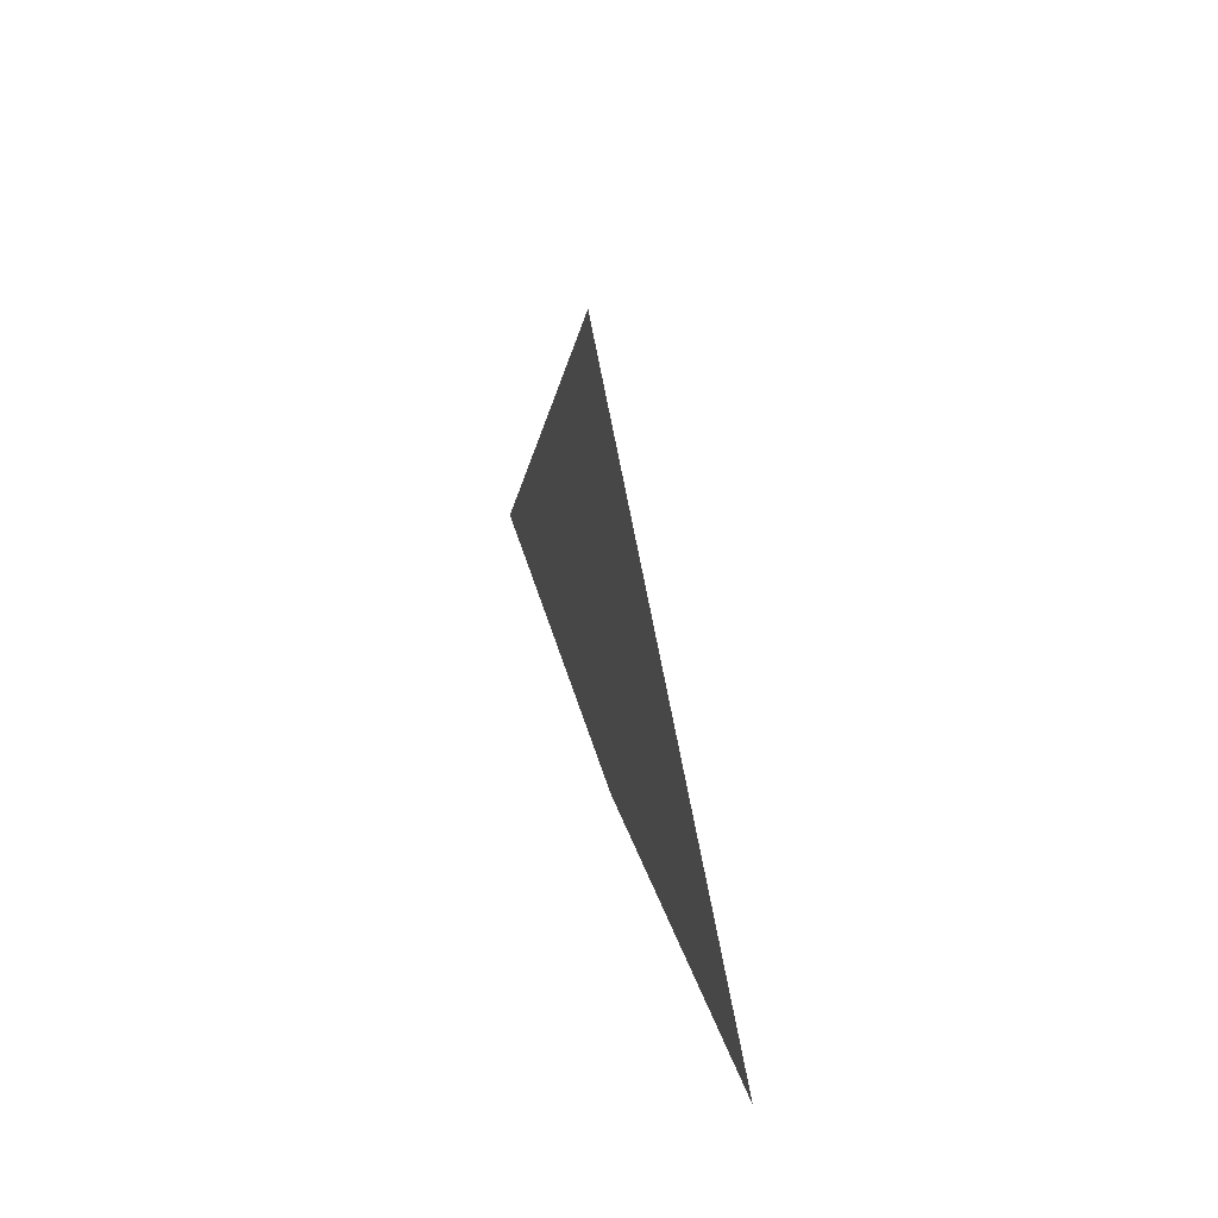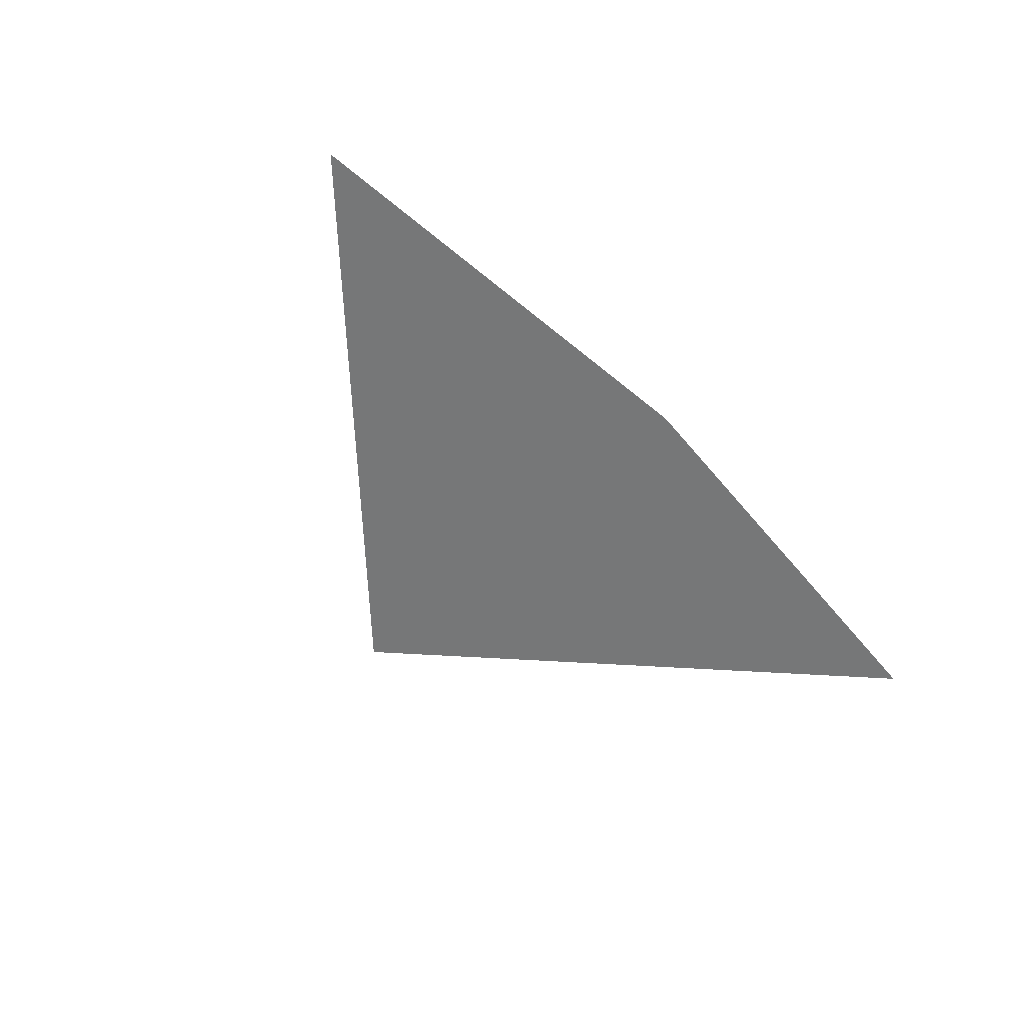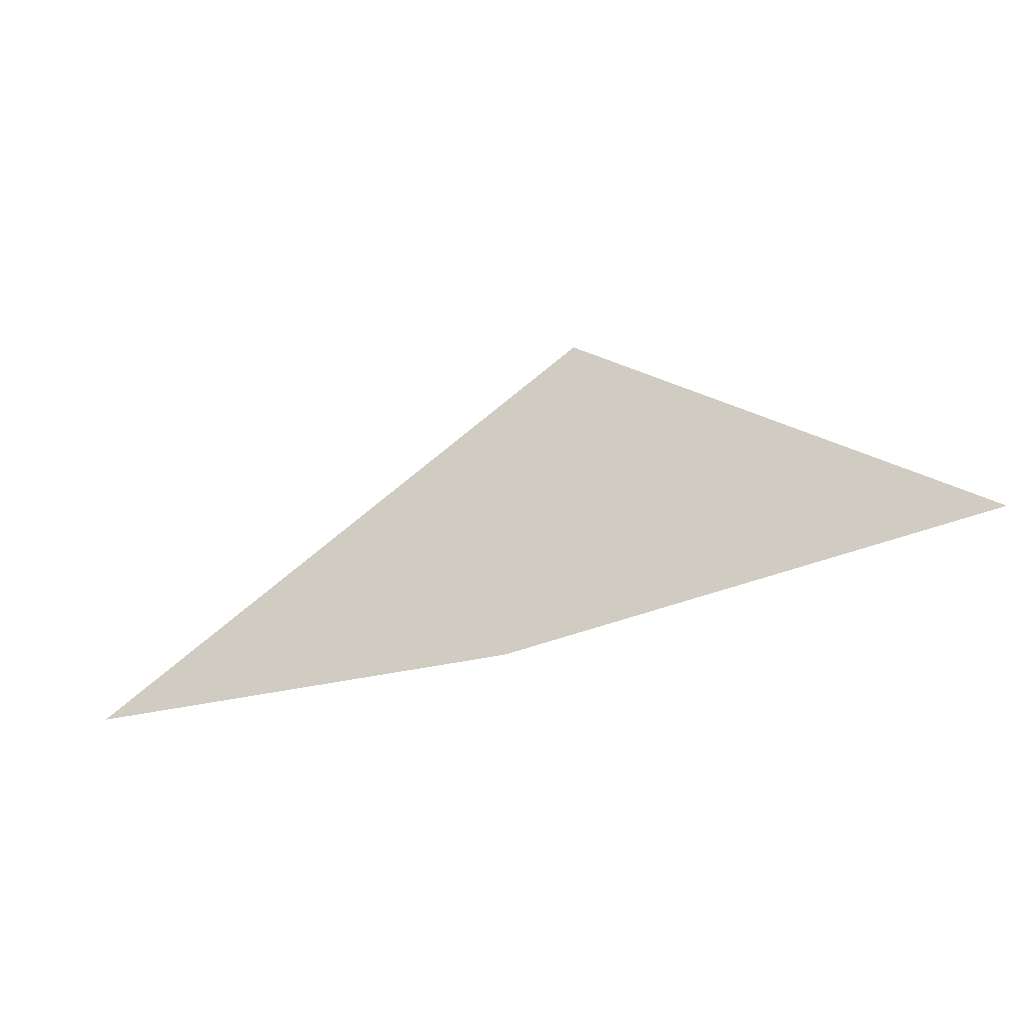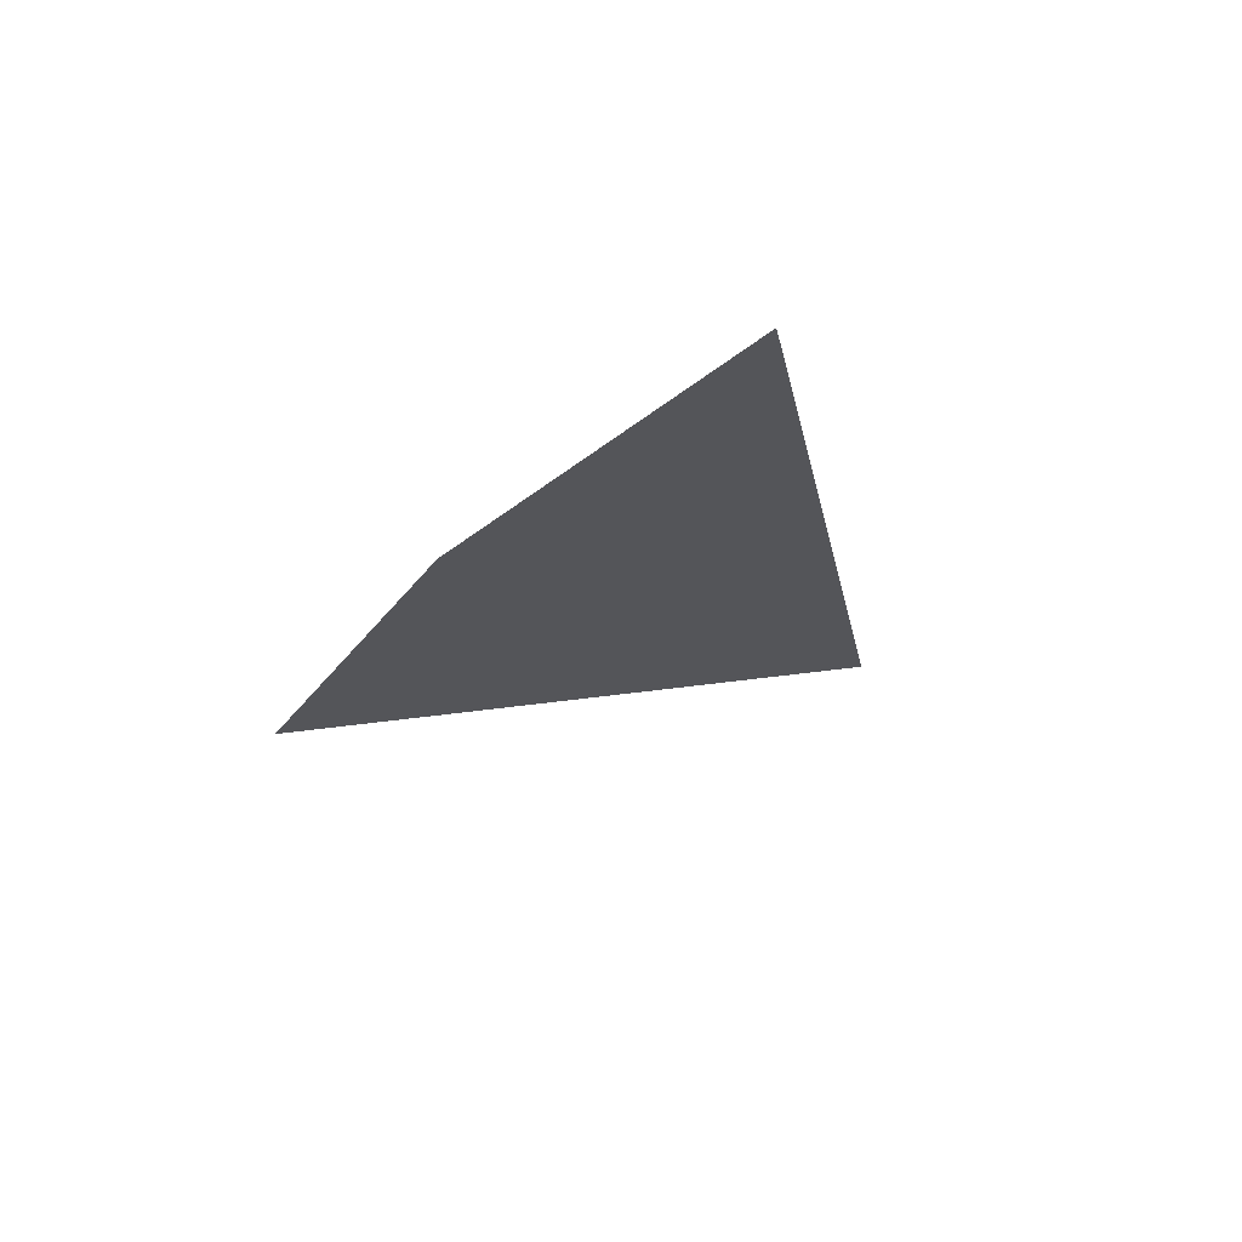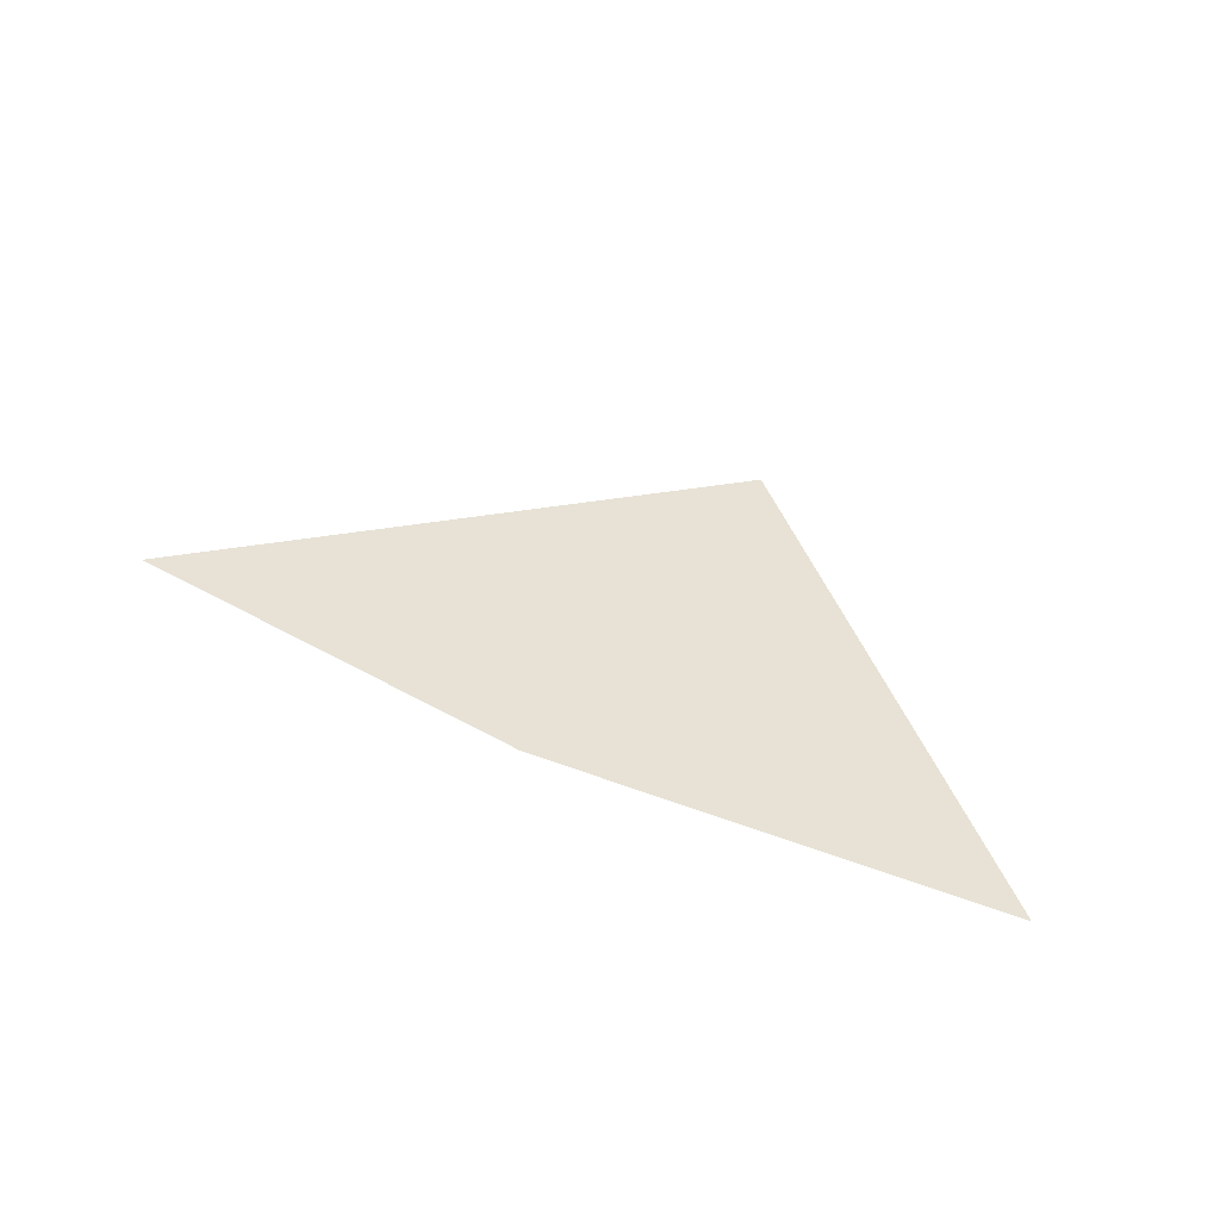
<metadata>
{"format":"obj","ext":"obj","renderer":"f3d","projection":"perspective","resolution":1024,"background":"white","views":[{"elev":40.2,"azim":-103.0,"up":"+Y"},{"elev":-57.0,"azim":-56.1,"up":"+Z"},{"elev":-52.4,"azim":25.7,"up":"+Y"},{"elev":-24.6,"azim":49.0,"up":"+Z"},{"elev":40.2,"azim":20.3,"up":"+Z"}]}
</metadata>
<code>
o #ID583
v -0.009489 0.3027 0.3404
v -0.009726 0.3014 0.3404
v -0.008363 0.3013 0.3404
v -0.01105 0.3018 0.3404
f 1 2 3
f 2 1 4

</code>
